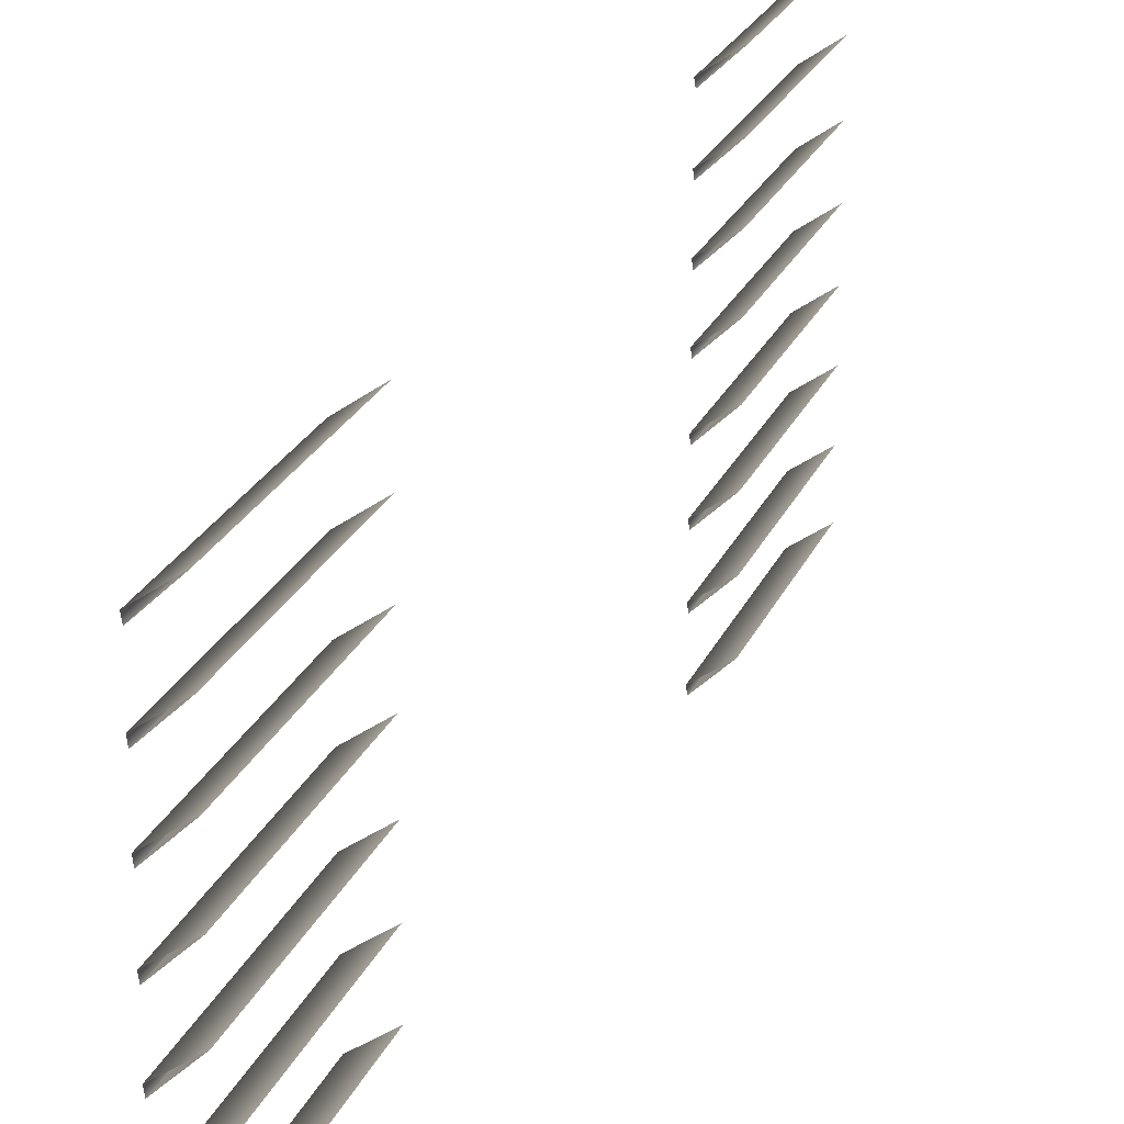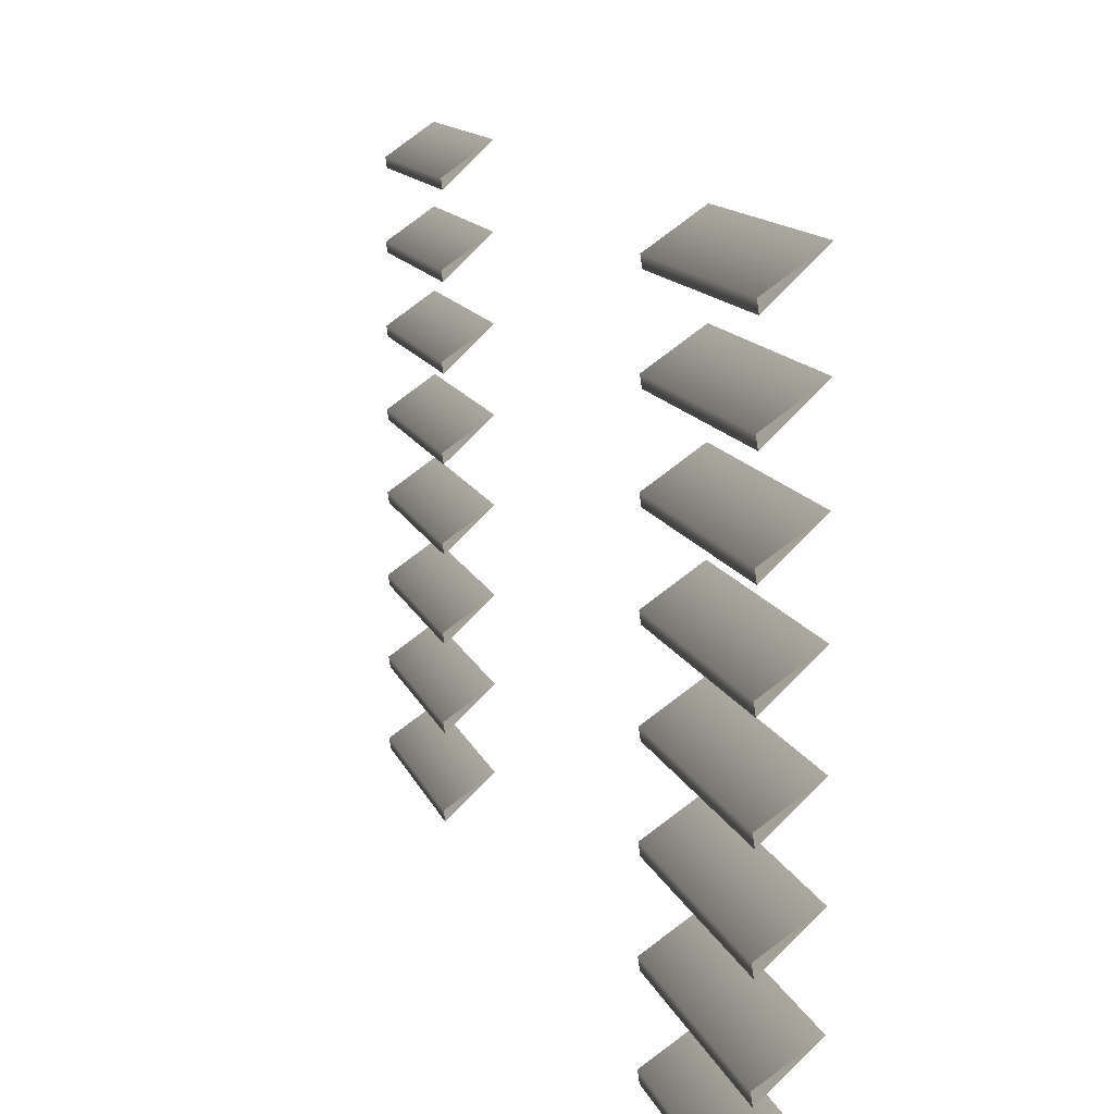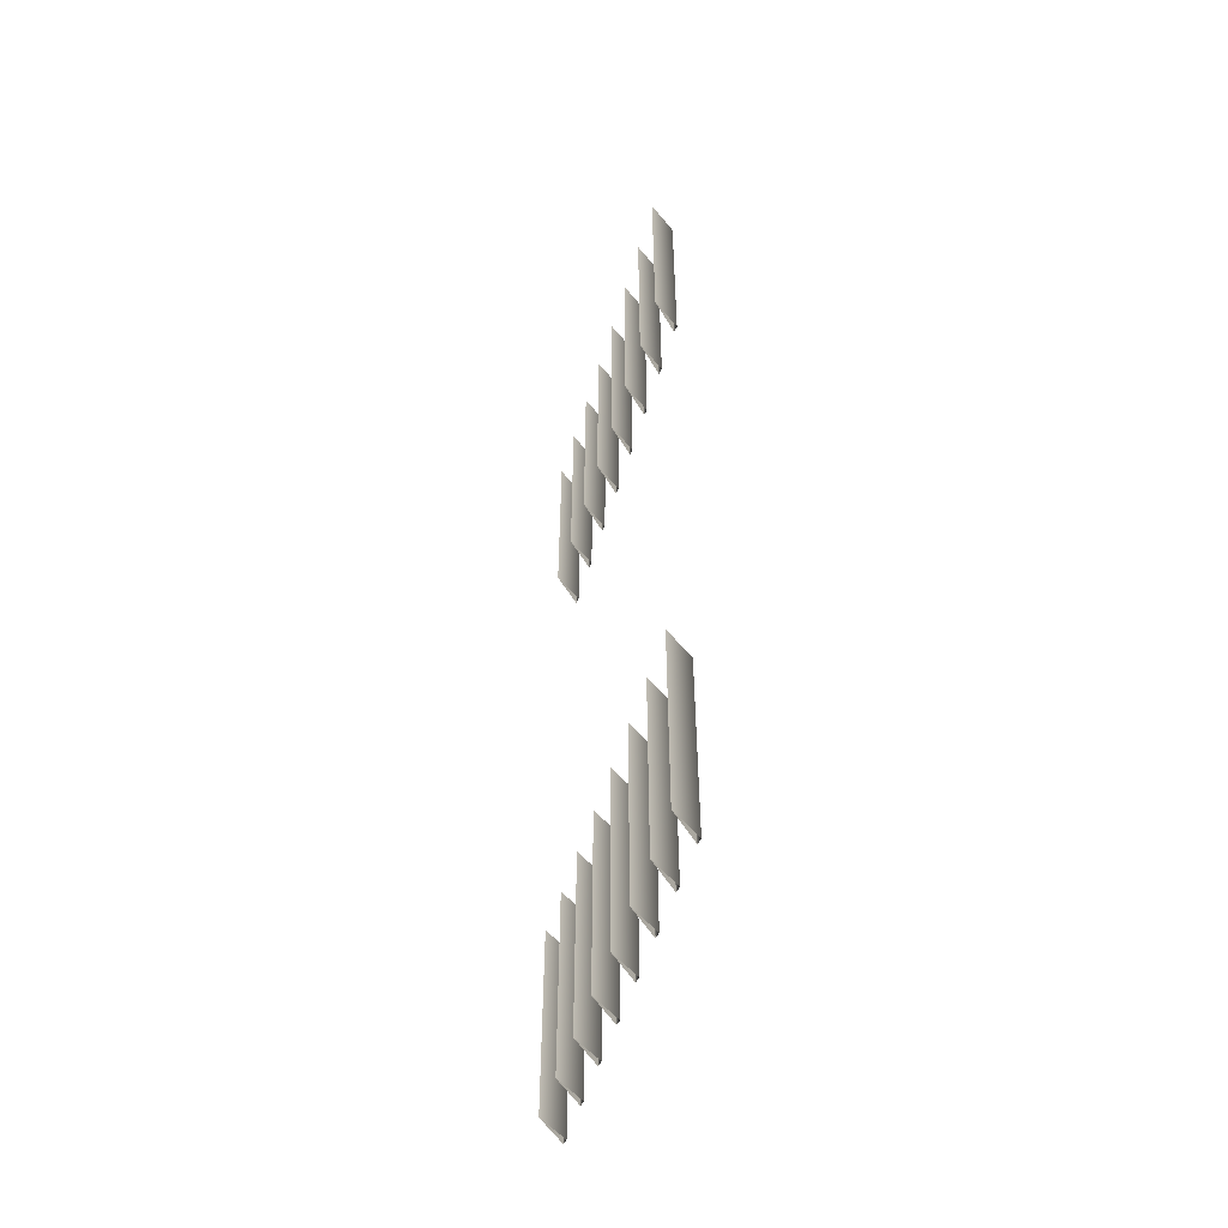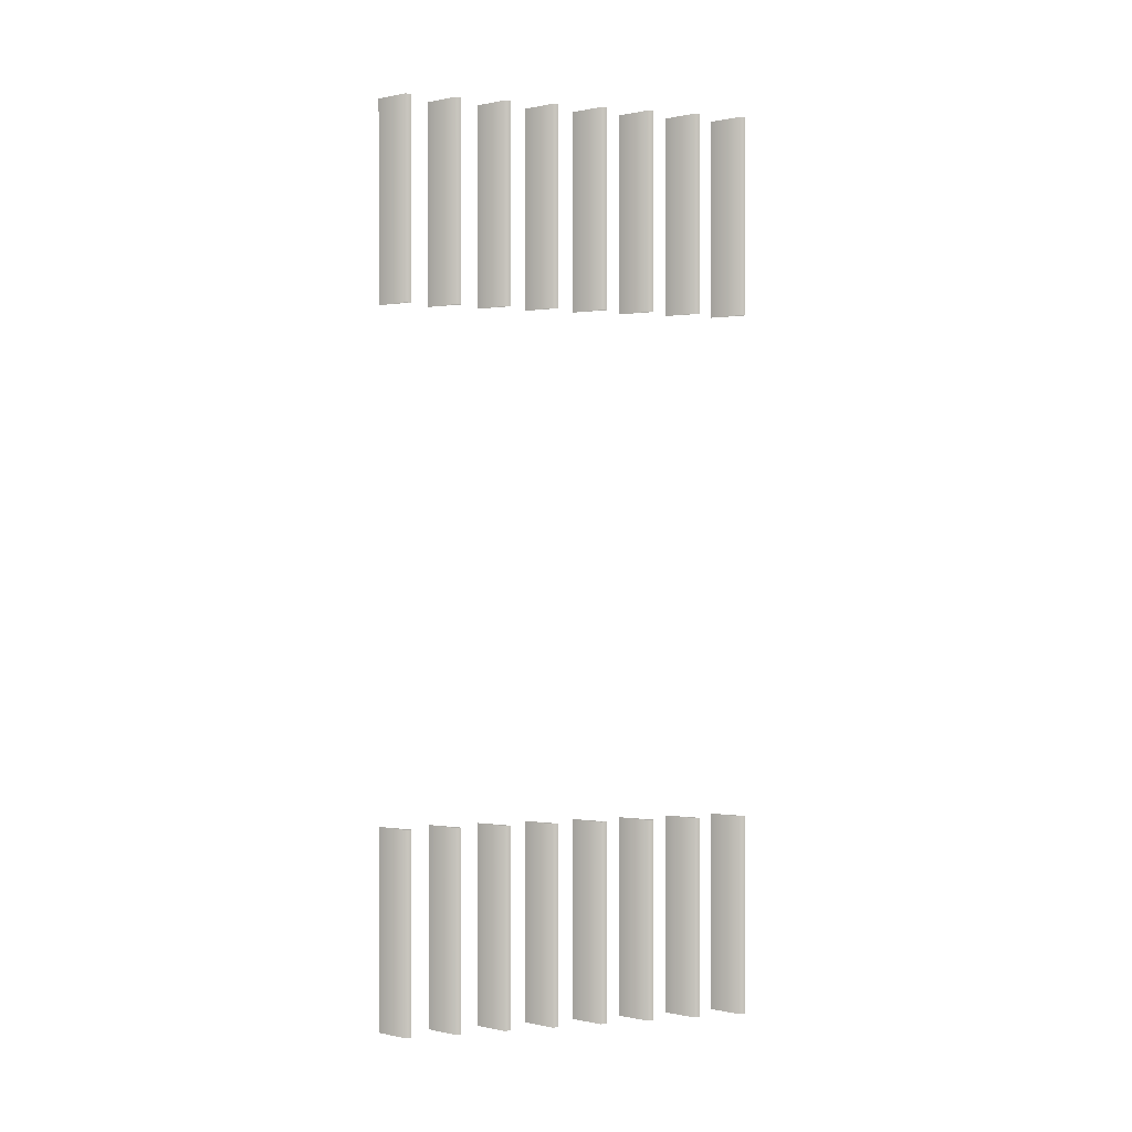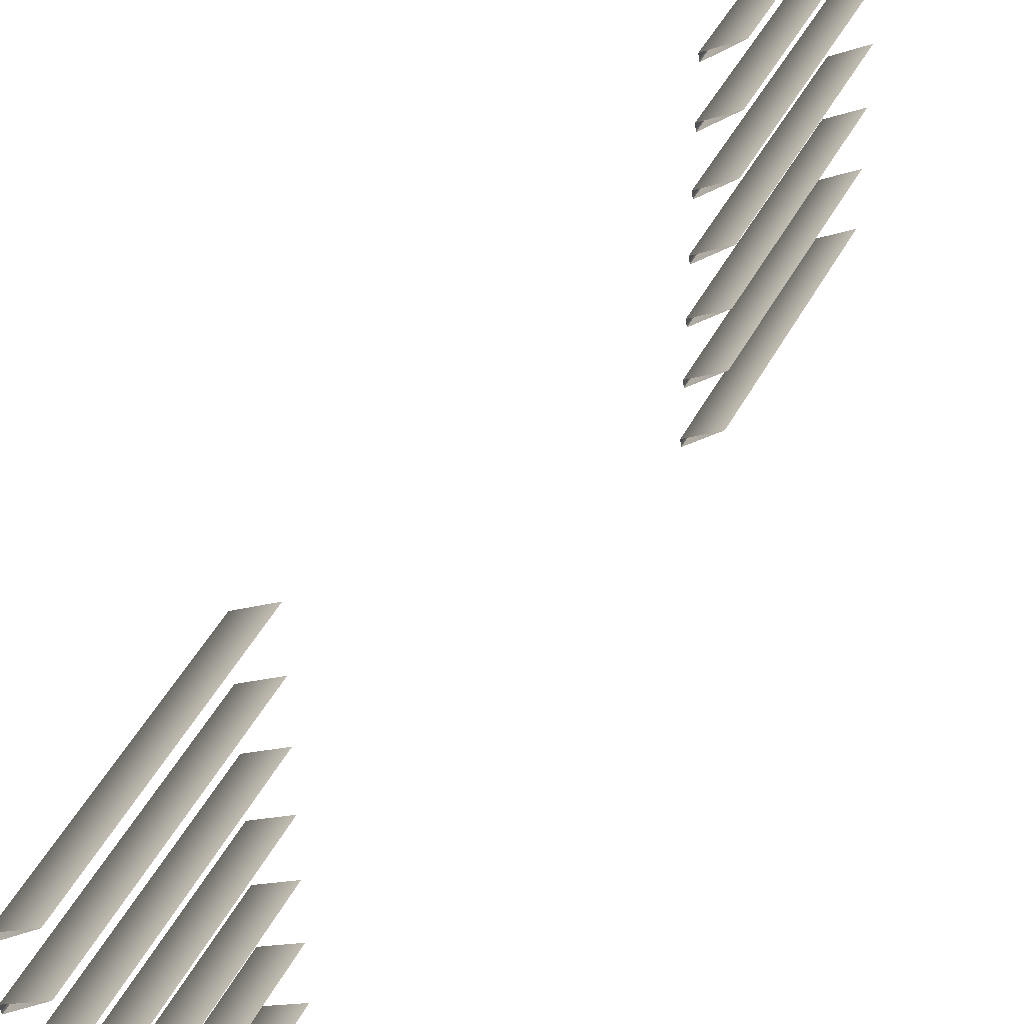
<metadata>
{"format":"obj","ext":"obj","renderer":"f3d","projection":"perspective","resolution":1024,"background":"white","views":[{"elev":23.4,"azim":18.7,"up":"+Y"},{"elev":9.0,"azim":-10.9,"up":"+Y"},{"elev":-52.2,"azim":163.4,"up":"+Z"},{"elev":0.2,"azim":-106.5,"up":"+Z"},{"elev":46.1,"azim":26.6,"up":"+Y"}]}
</metadata>
<code>
g TSP_House_Wall_Regular_09A_Blinds
v -0.1569 0.7281 1.925
v -0.03599 0.814 1.075
v -0.03599 0.814 1.925
v -0.1569 0.7281 1.075
v -0.1529 0.7014 1.925
v -0.1529 0.7014 1.075
v -0.1569 0.9368 1.925
v -0.03599 1.023 1.075
v -0.03599 1.023 1.925
v -0.1569 0.9368 1.075
v -0.1529 0.9101 1.925
v -0.1529 0.9101 1.075
v -0.1569 1.146 1.925
v -0.03599 1.231 1.075
v -0.03599 1.231 1.925
v -0.1569 1.146 1.075
v -0.1529 1.119 1.925
v -0.1529 1.119 1.075
v -0.1569 1.354 1.925
v -0.03599 1.44 1.075
v -0.03599 1.44 1.925
v -0.1569 1.354 1.075
v -0.1529 1.328 1.925
v -0.1529 1.328 1.075
v -0.1569 1.563 1.925
v -0.03599 1.649 1.075
v -0.03599 1.649 1.925
v -0.1569 1.563 1.075
v -0.1529 1.536 1.925
v -0.1529 1.536 1.075
v -0.1569 1.772 1.925
v -0.03599 1.858 1.075
v -0.03599 1.858 1.925
v -0.1569 1.772 1.075
v -0.1529 1.745 1.925
v -0.1529 1.745 1.075
v -0.1569 1.98 1.925
v -0.03599 2.066 1.075
v -0.03599 2.066 1.925
v -0.1569 1.98 1.075
v -0.1529 1.954 1.925
v -0.1529 1.954 1.075
v -0.1569 2.189 1.925
v -0.03599 2.275 1.075
v -0.03599 2.275 1.925
v -0.1569 2.189 1.075
v -0.1529 2.163 1.925
v -0.1529 2.163 1.075
v -0.1529 1.119 1.925
v -0.03599 1.231 1.925
v -0.03599 1.231 1.075
v -0.1529 1.119 1.075
v -0.1529 0.9101 1.925
v -0.03599 1.023 1.925
v -0.03599 1.023 1.075
v -0.1529 0.9101 1.075
v -0.1529 0.7014 1.925
v -0.03599 0.814 1.925
v -0.03599 0.814 1.075
v -0.1529 0.7014 1.075
v -0.1529 1.328 1.925
v -0.03599 1.44 1.925
v -0.03599 1.44 1.075
v -0.1529 1.328 1.075
v -0.1529 1.536 1.925
v -0.03599 1.649 1.925
v -0.03599 1.649 1.075
v -0.1529 1.536 1.075
v -0.1529 1.745 1.925
v -0.03599 1.858 1.925
v -0.03599 1.858 1.075
v -0.1529 1.745 1.075
v -0.1529 1.954 1.925
v -0.03599 2.066 1.925
v -0.03599 2.066 1.075
v -0.1529 1.954 1.075
v -0.1529 2.163 1.925
v -0.03599 2.275 1.925
v -0.03599 2.275 1.075
v -0.1529 2.163 1.075
v -0.1569 0.7281 -1.075
v -0.03599 0.814 -1.925
v -0.03599 0.814 -1.075
v -0.1569 0.7281 -1.925
v -0.1529 0.7014 -1.075
v -0.1529 0.7014 -1.925
v -0.1569 0.9368 -1.075
v -0.03599 1.023 -1.925
v -0.03599 1.023 -1.075
v -0.1569 0.9368 -1.925
v -0.1529 0.9101 -1.075
v -0.1529 0.9101 -1.925
v -0.1569 1.146 -1.075
v -0.03599 1.231 -1.925
v -0.03599 1.231 -1.075
v -0.1569 1.146 -1.925
v -0.1529 1.119 -1.075
v -0.1529 1.119 -1.925
v -0.1569 1.354 -1.075
v -0.03599 1.44 -1.925
v -0.03599 1.44 -1.075
v -0.1569 1.354 -1.925
v -0.1529 1.328 -1.075
v -0.1529 1.328 -1.925
v -0.1569 1.563 -1.075
v -0.03599 1.649 -1.925
v -0.03599 1.649 -1.075
v -0.1569 1.563 -1.925
v -0.1529 1.536 -1.075
v -0.1529 1.536 -1.925
v -0.1569 1.772 -1.075
v -0.03599 1.858 -1.925
v -0.03599 1.858 -1.075
v -0.1569 1.772 -1.925
v -0.1529 1.745 -1.075
v -0.1529 1.745 -1.925
v -0.1569 1.98 -1.075
v -0.03599 2.066 -1.925
v -0.03599 2.066 -1.075
v -0.1569 1.98 -1.925
v -0.1529 1.954 -1.075
v -0.1529 1.954 -1.925
v -0.1569 2.189 -1.075
v -0.03599 2.275 -1.925
v -0.03599 2.275 -1.075
v -0.1569 2.189 -1.925
v -0.1529 2.163 -1.075
v -0.1529 2.163 -1.925
v -0.1529 1.119 -1.075
v -0.03599 1.231 -1.075
v -0.03599 1.231 -1.925
v -0.1529 1.119 -1.925
v -0.1529 0.9101 -1.075
v -0.03599 1.023 -1.075
v -0.03599 1.023 -1.925
v -0.1529 0.9101 -1.925
v -0.1529 0.7014 -1.075
v -0.03599 0.814 -1.075
v -0.03599 0.814 -1.925
v -0.1529 0.7014 -1.925
v -0.1529 1.328 -1.075
v -0.03599 1.44 -1.075
v -0.03599 1.44 -1.925
v -0.1529 1.328 -1.925
v -0.1529 1.536 -1.075
v -0.03599 1.649 -1.075
v -0.03599 1.649 -1.925
v -0.1529 1.536 -1.925
v -0.1529 1.745 -1.075
v -0.03599 1.858 -1.075
v -0.03599 1.858 -1.925
v -0.1529 1.745 -1.925
v -0.1529 1.954 -1.075
v -0.03599 2.066 -1.075
v -0.03599 2.066 -1.925
v -0.1529 1.954 -1.925
v -0.1529 2.163 -1.075
v -0.03599 2.275 -1.075
v -0.03599 2.275 -1.925
v -0.1529 2.163 -1.925
g TSP_House_Wall_Regular_09A_Blinds_0
f 3 2 1
f 2 4 1
f 5 1 4
f 6 5 4
f 9 8 7
f 8 10 7
f 11 7 10
f 12 11 10
f 15 14 13
f 14 16 13
f 17 13 16
f 18 17 16
f 21 20 19
f 20 22 19
f 23 19 22
f 24 23 22
f 27 26 25
f 26 28 25
f 29 25 28
f 30 29 28
f 33 32 31
f 32 34 31
f 35 31 34
f 36 35 34
f 39 38 37
f 38 40 37
f 41 37 40
f 42 41 40
f 45 44 43
f 44 46 43
f 47 43 46
f 48 47 46
f 51 50 49
f 52 51 49
f 55 54 53
f 56 55 53
f 59 58 57
f 60 59 57
f 63 62 61
f 64 63 61
f 67 66 65
f 68 67 65
f 71 70 69
f 72 71 69
f 75 74 73
f 76 75 73
f 79 78 77
f 80 79 77
f 83 82 81
f 82 84 81
f 85 81 84
f 86 85 84
f 89 88 87
f 88 90 87
f 91 87 90
f 92 91 90
f 95 94 93
f 94 96 93
f 97 93 96
f 98 97 96
f 101 100 99
f 100 102 99
f 103 99 102
f 104 103 102
f 107 106 105
f 106 108 105
f 109 105 108
f 110 109 108
f 113 112 111
f 112 114 111
f 115 111 114
f 116 115 114
f 119 118 117
f 118 120 117
f 121 117 120
f 122 121 120
f 125 124 123
f 124 126 123
f 127 123 126
f 128 127 126
f 131 130 129
f 132 131 129
f 135 134 133
f 136 135 133
f 139 138 137
f 140 139 137
f 143 142 141
f 144 143 141
f 147 146 145
f 148 147 145
f 151 150 149
f 152 151 149
f 155 154 153
f 156 155 153
f 159 158 157
f 160 159 157

</code>
